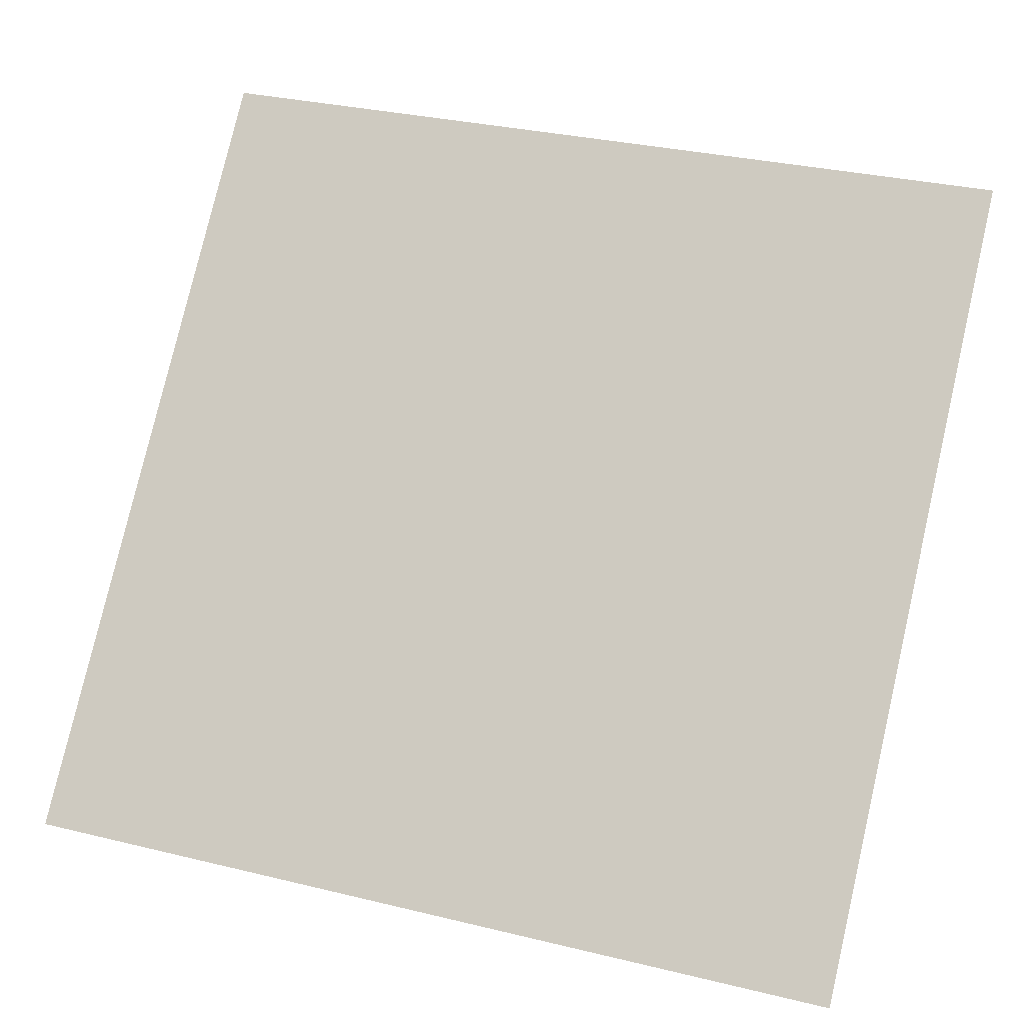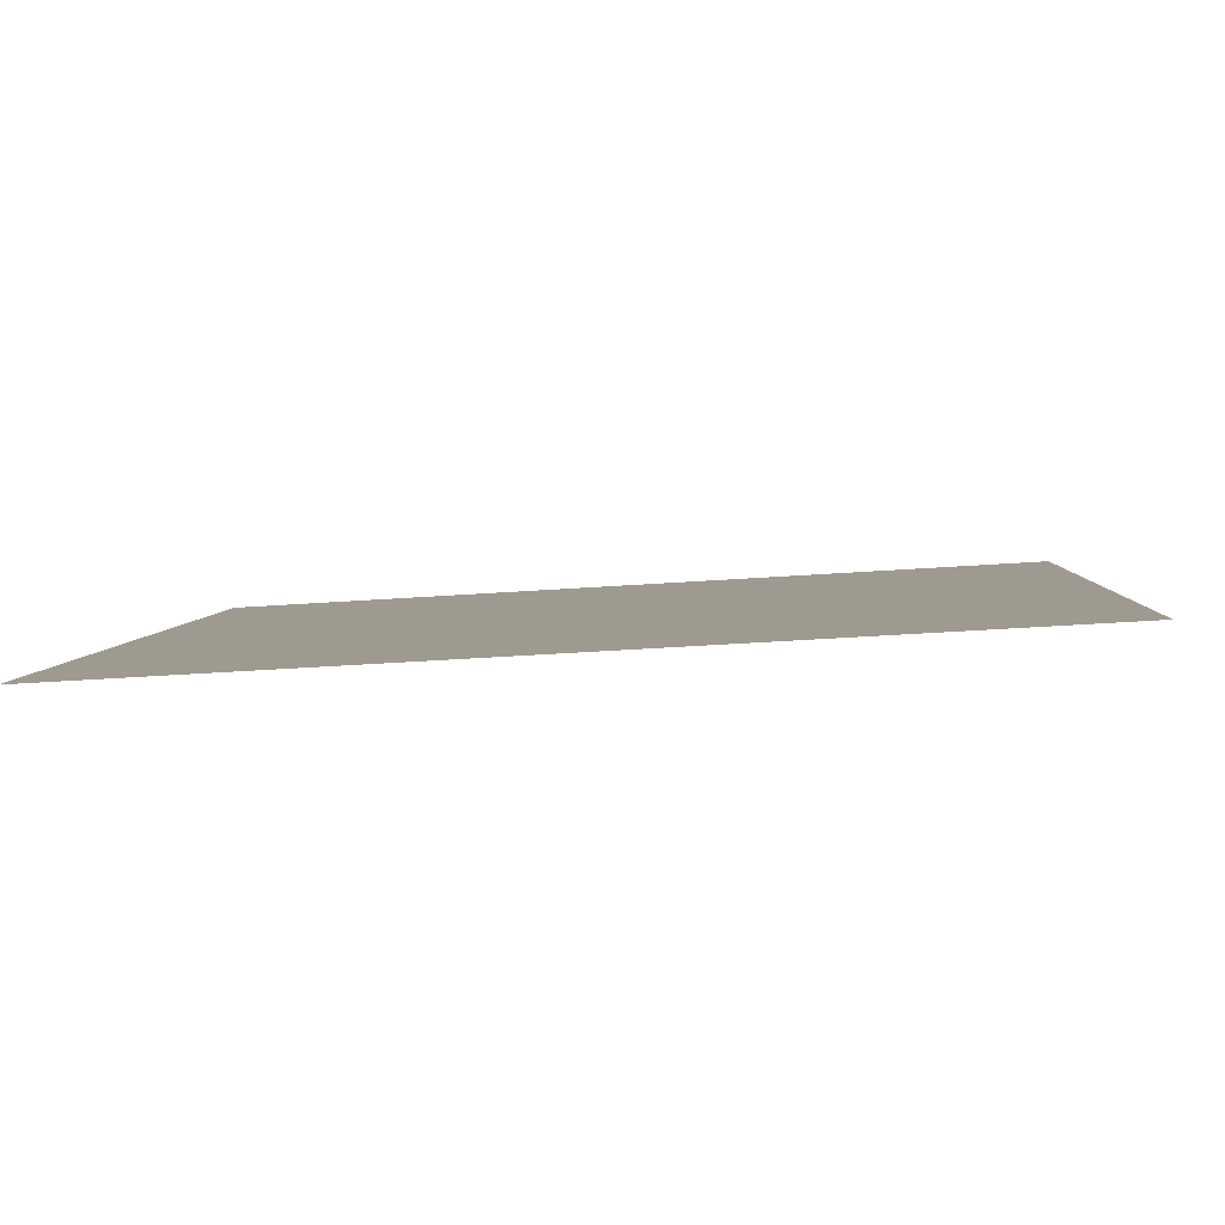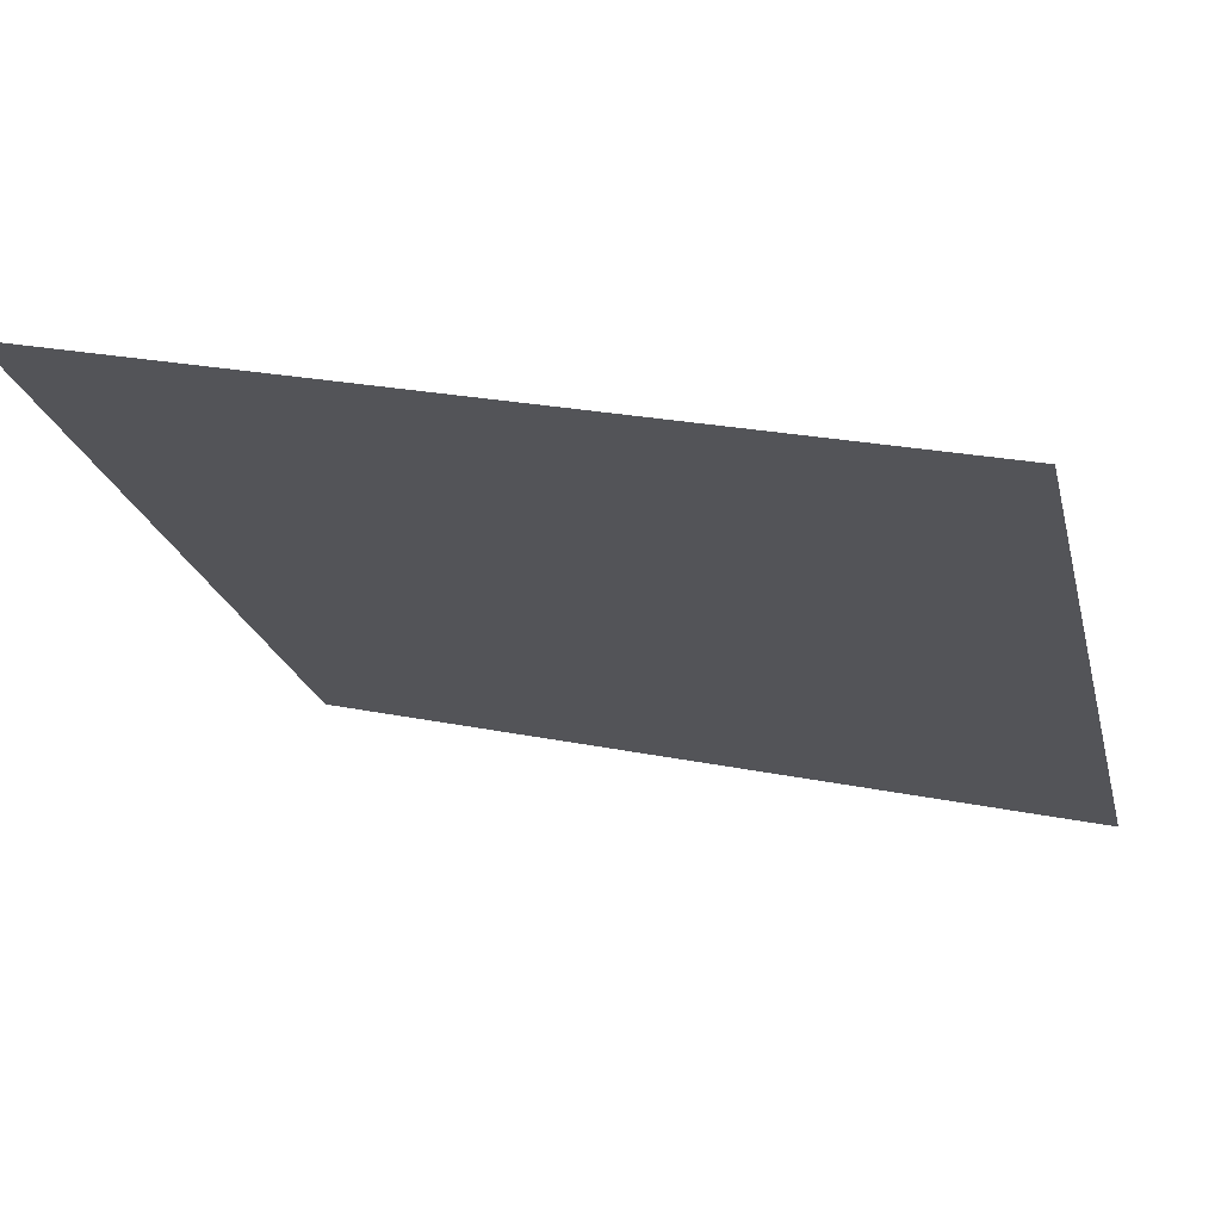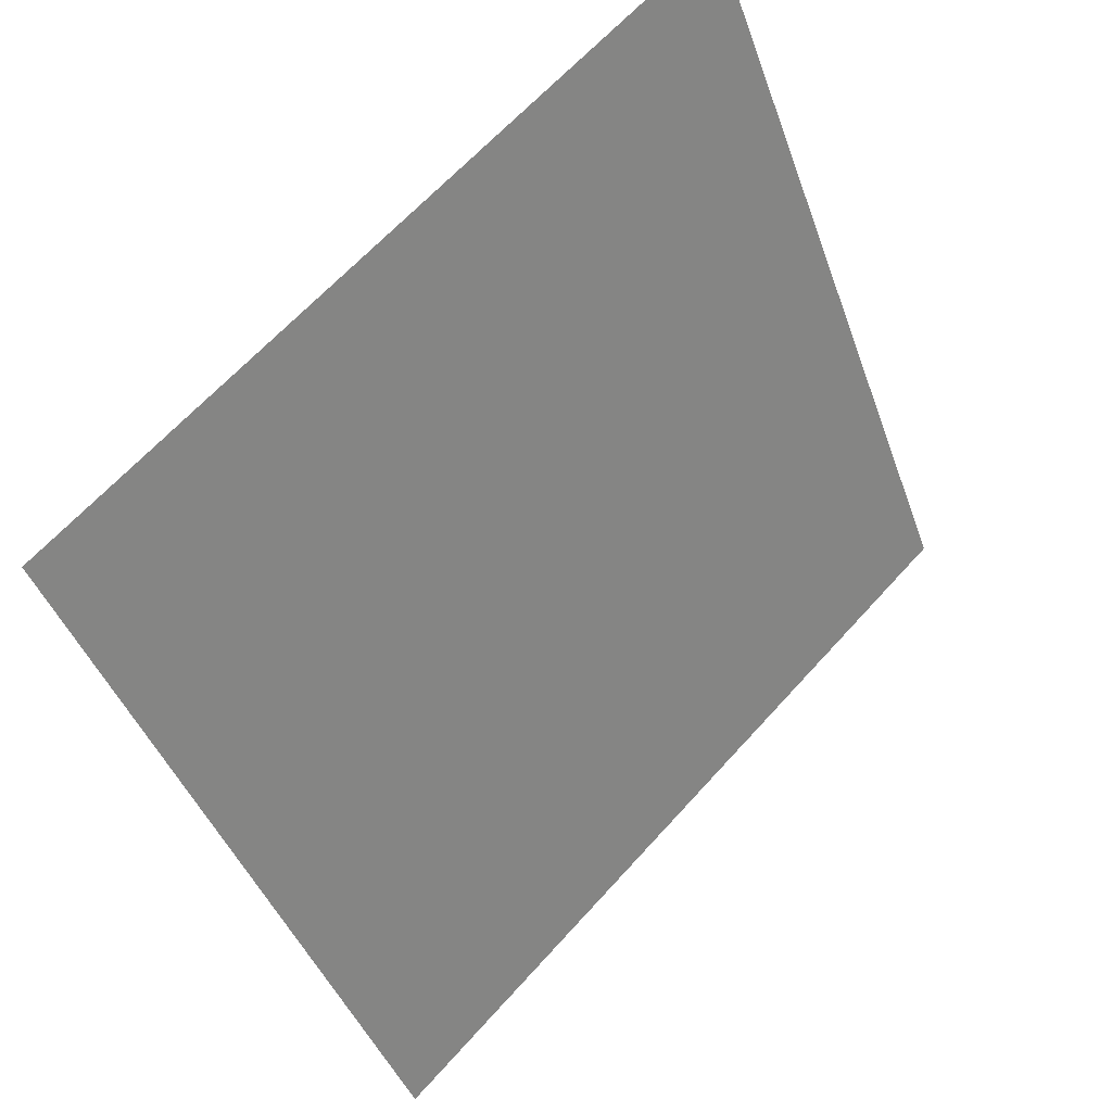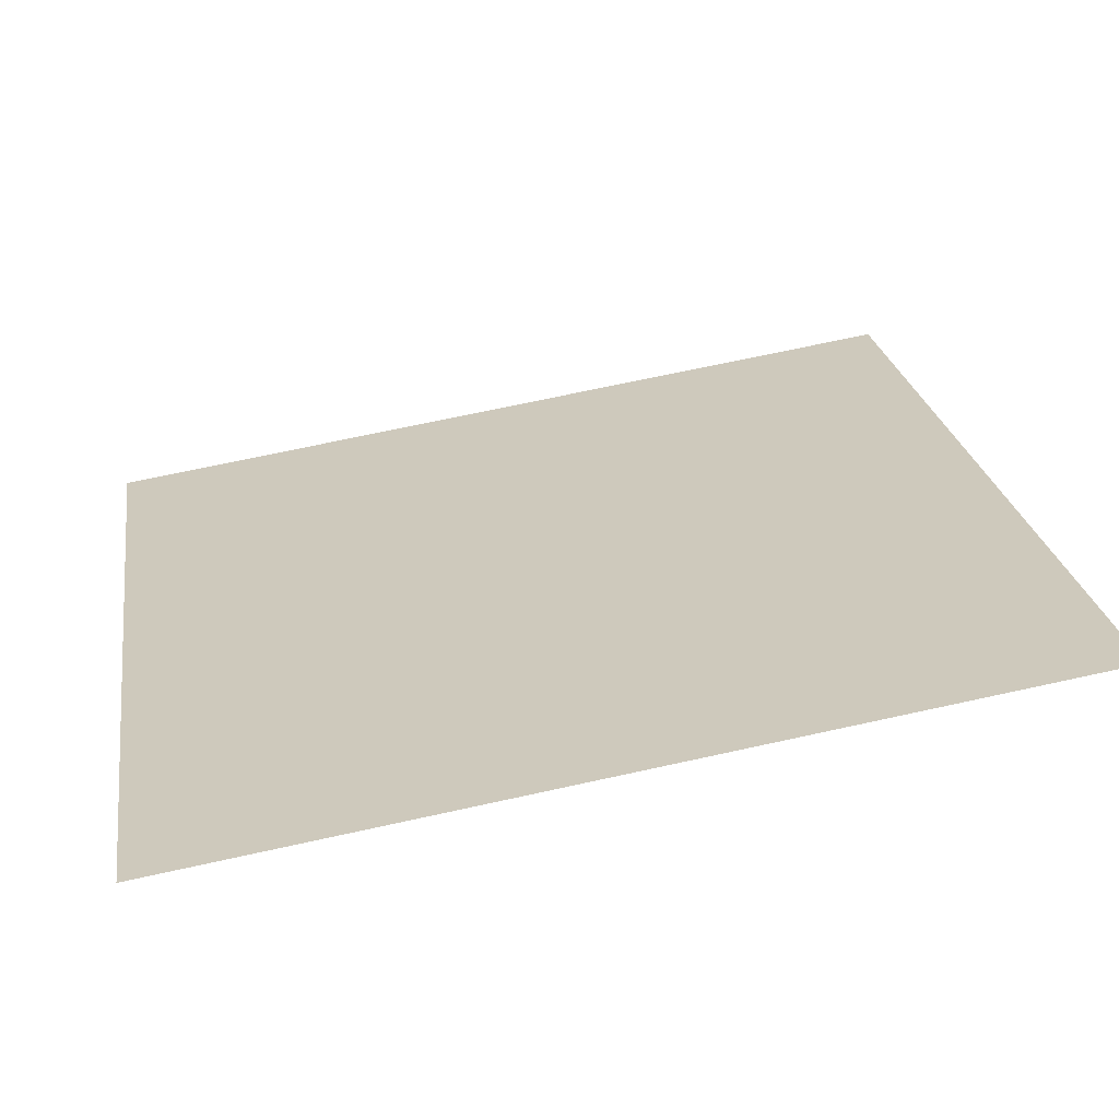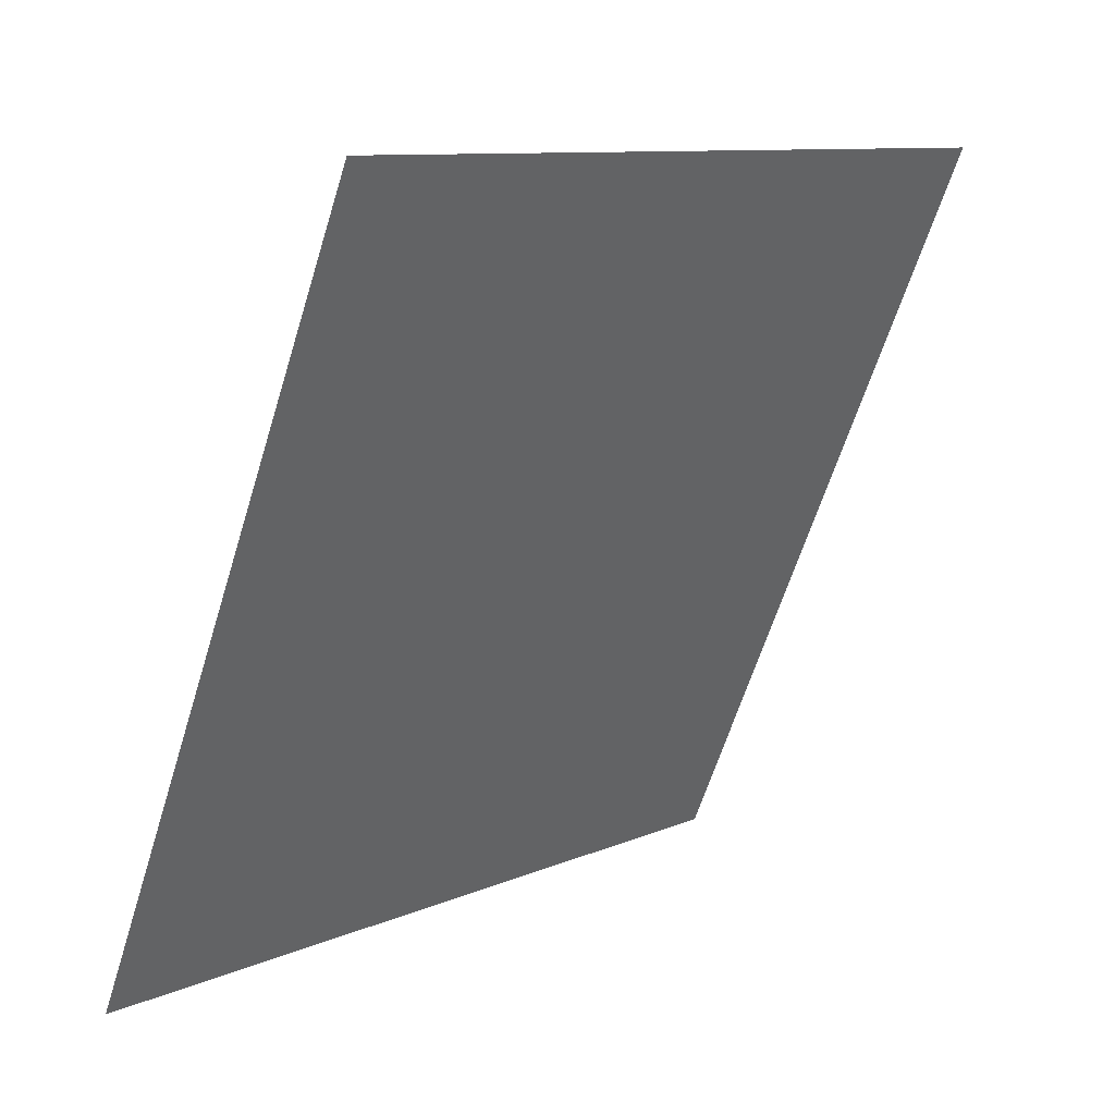
<metadata>
{"format":"obj","ext":"obj","renderer":"f3d","projection":"perspective","resolution":1024,"background":"white","views":[{"elev":32.2,"azim":18.7,"up":"+Z"},{"elev":-41.2,"azim":-175.1,"up":"+Y"},{"elev":24.3,"azim":18.6,"up":"+Y"},{"elev":-43.5,"azim":-71.0,"up":"+Y"},{"elev":69.6,"azim":-12.4,"up":"+Y"},{"elev":-63.2,"azim":72.7,"up":"+Z"}]}
</metadata>
<code>
o slanted_wall_135
v 21 5.707 2.707
v 23 5.707 2.707
v 21 4.293 1.293
v 23 4.293 1.293
f 1 2 4 3

</code>
